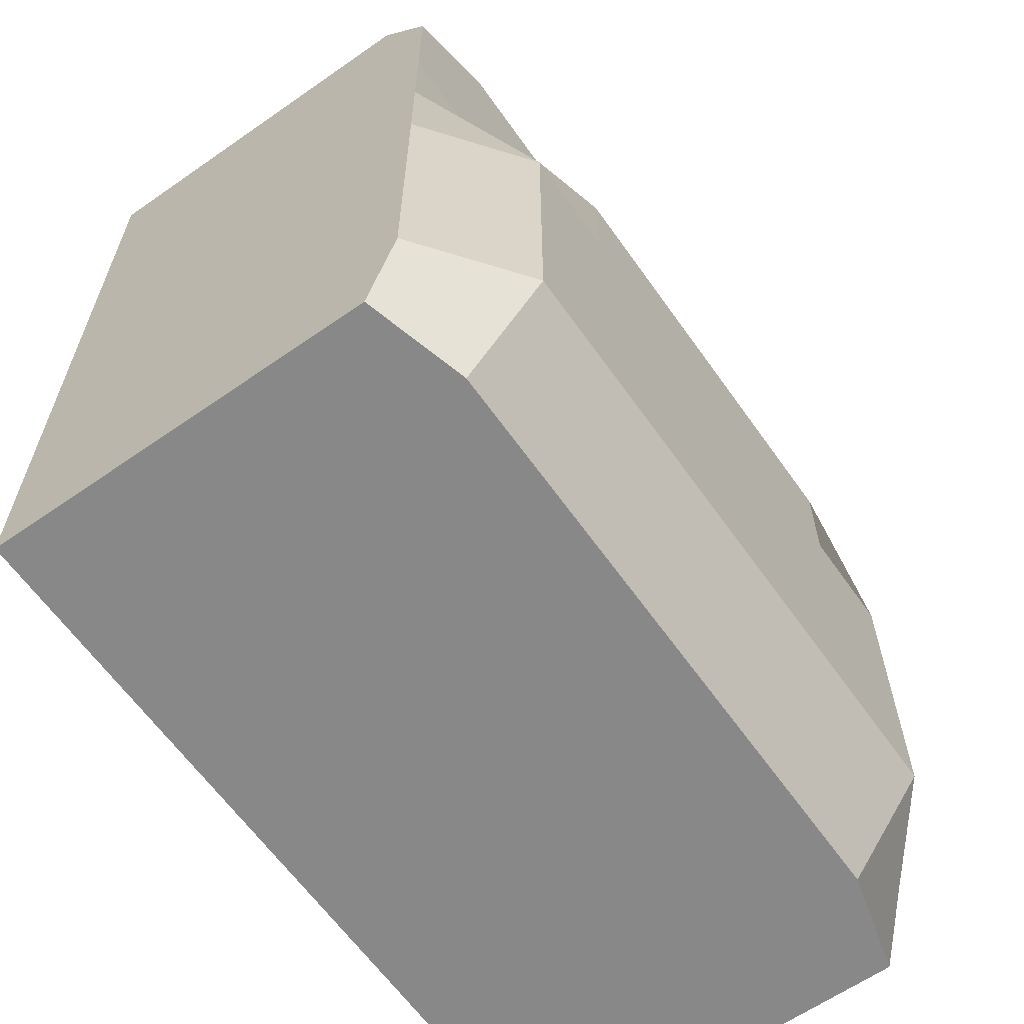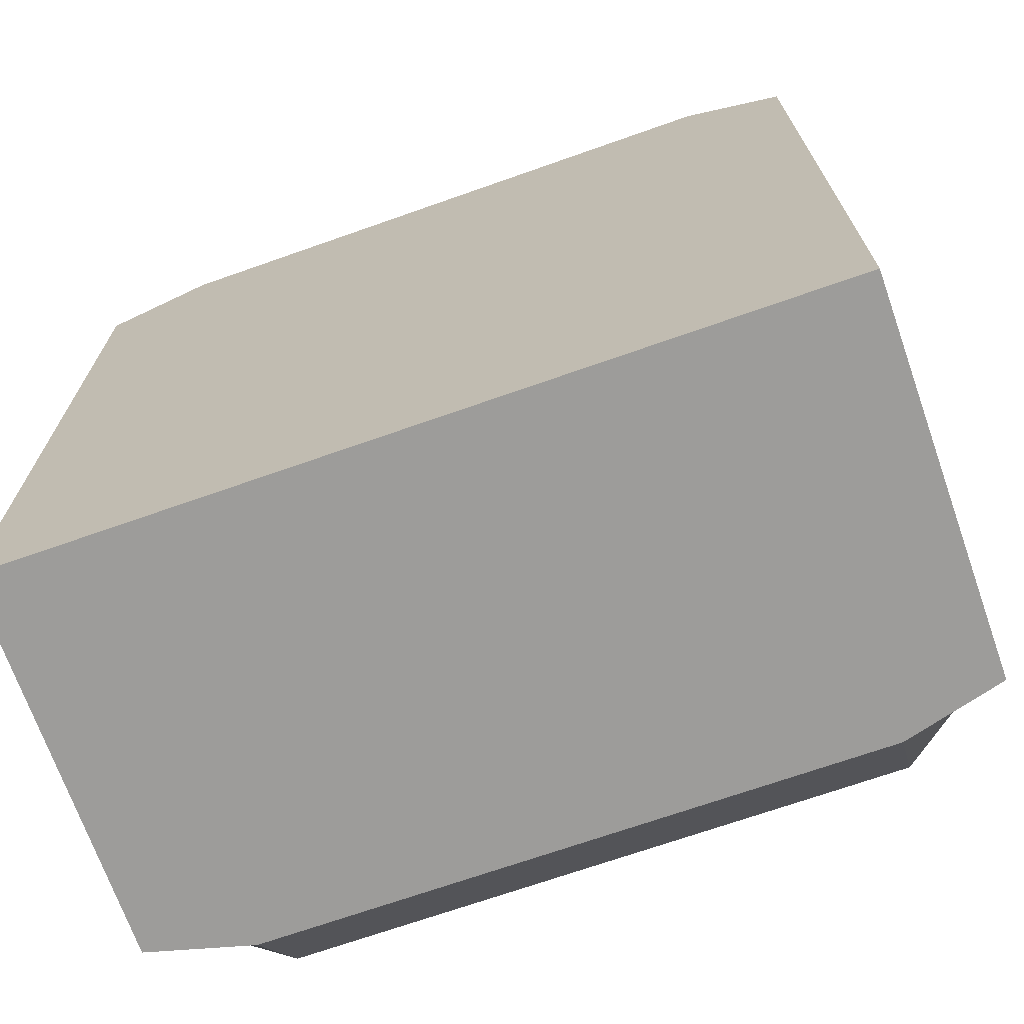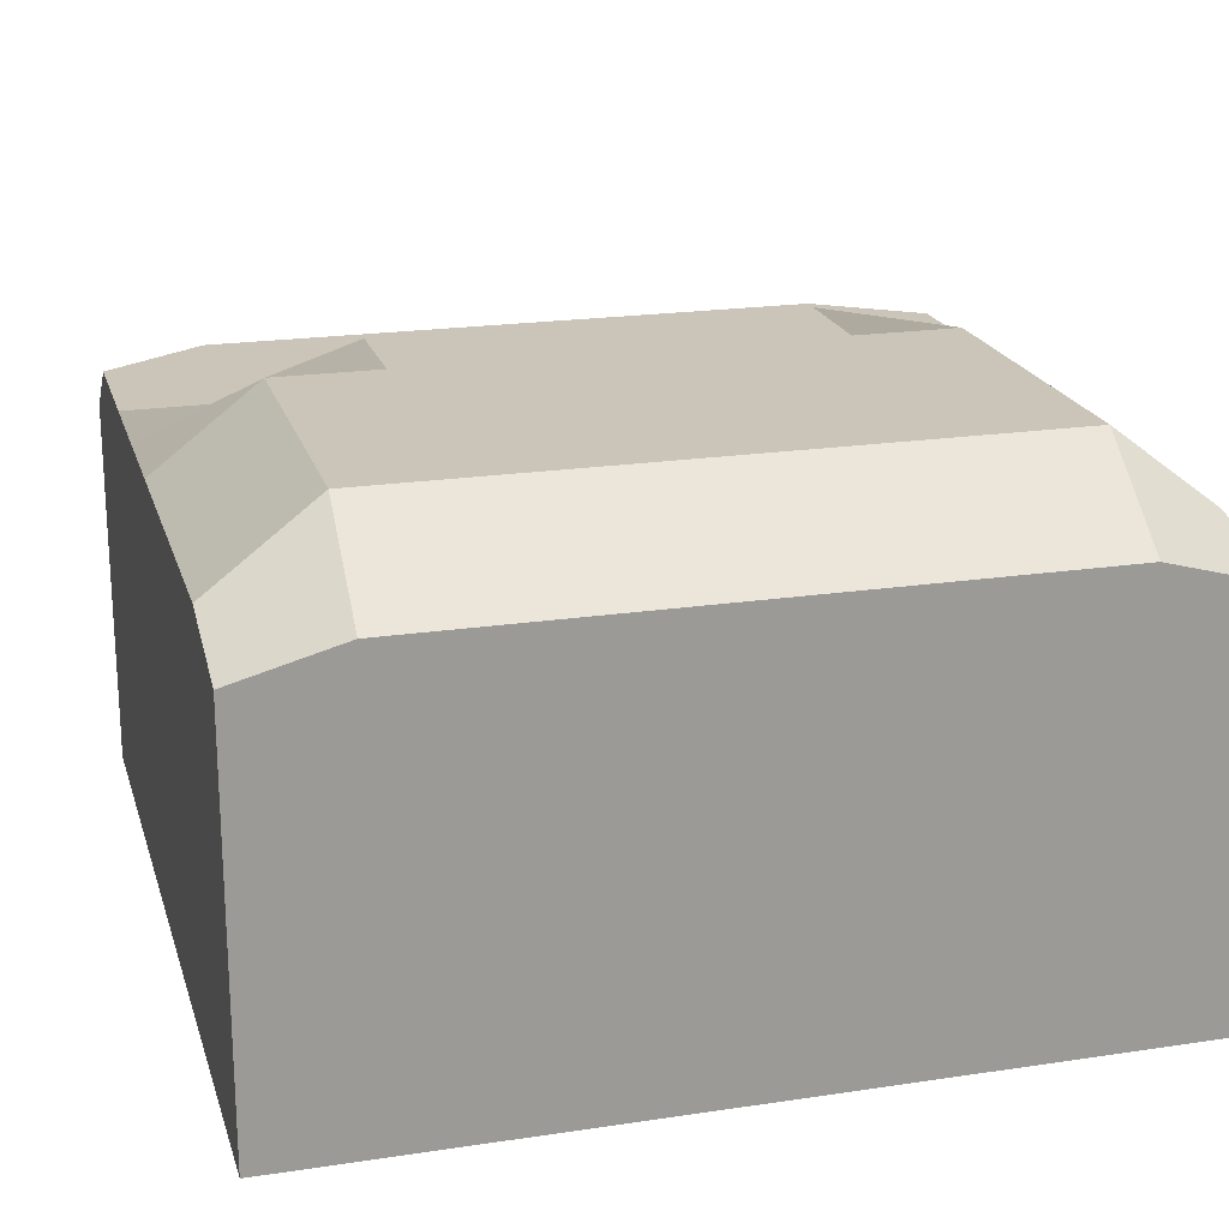
<metadata>
{"format":"obj","ext":"obj","renderer":"f3d","projection":"perspective","resolution":1024,"background":"white","views":[{"elev":-62.8,"azim":-54.8,"up":"+Y"},{"elev":-70.3,"azim":-160.6,"up":"+Y"},{"elev":20.5,"azim":-15.3,"up":"+Z"}]}
</metadata>
<code>
g default
v 0.1583 -0.06313 -0.5865
v 0.7642 -0.06313 -0.5865
v 0.1583 0.4903 -0.566
v 0.7642 0.4903 -0.566
v 0.1583 0.542 -0.8766
v 0.7642 0.542 -0.8766
v 0.1583 -0.06313 -0.8766
v 0.7642 -0.06313 -0.8766
v 0.4612 0.2394 -0.508
v 0.4612 -0.06313 -0.566
v 0.7642 0.2394 -0.566
v 0.4612 0.542 -0.566
v 0.1583 0.2394 -0.566
v 0.4612 0.5879 -0.7213
v 0.7642 0.542 -0.7213
v 0.4612 0.5879 -0.8766
v 0.1583 0.542 -0.7213
v 0.4612 0.2394 -0.8766
v 0.7642 0.2394 -0.8766
v 0.4612 -0.06313 -0.8766
v 0.1583 0.2394 -0.8766
v 0.4612 -0.06313 -0.7213
v 0.7642 -0.06313 -0.7213
v 0.1583 -0.06313 -0.7213
v 0.7642 0.2394 -0.7213
v 0.1583 0.2394 -0.7213
v 0.3097 0.08816 -0.508
v 0.1583 0.08816 -0.566
v 0.3097 -0.06313 -0.566
v 0.4612 0.08816 -0.508
v 0.3097 0.2394 -0.508
v 0.3097 0.5879 -0.6436
v 0.1583 0.542 -0.6436
v 0.3097 0.542 -0.566
v 0.4612 0.5879 -0.6436
v 0.3097 0.5879 -0.7213
v 0.3097 0.3907 -0.8766
v 0.1583 0.3907 -0.8766
v 0.3097 0.5879 -0.8766
v 0.4612 0.3907 -0.8766
v 0.3097 0.2394 -0.8766
v 0.3097 -0.06313 -0.799
v 0.1583 -0.06313 -0.799
v 0.3097 -0.06313 -0.8766
v 0.4612 -0.06313 -0.799
v 0.3097 -0.06313 -0.7213
v 0.7642 0.08816 -0.6436
v 0.7642 0.08816 -0.566
v 0.7642 -0.06313 -0.6436
v 0.7642 0.08816 -0.7213
v 0.7642 0.2394 -0.6436
v 0.1583 0.08816 -0.799
v 0.1583 0.08816 -0.8766
v 0.1583 0.08816 -0.7213
v 0.1583 0.2394 -0.799
v 0.6127 0.08816 -0.508
v 0.6127 -0.06313 -0.566
v 0.6127 0.2394 -0.508
v 0.6127 0.3907 -0.566
v 0.7642 0.3907 -0.566
v 0.6127 0.542 -0.566
v 0.4612 0.3907 -0.566
v 0.3097 0.3907 -0.566
v 0.1583 0.3907 -0.566
v 0.6127 0.5879 -0.6436
v 0.7642 0.542 -0.6436
v 0.6127 0.5879 -0.7213
v 0.6127 0.5879 -0.799
v 0.7642 0.542 -0.799
v 0.6127 0.5879 -0.8766
v 0.4612 0.5879 -0.799
v 0.3097 0.5879 -0.799
v 0.1583 0.542 -0.799
v 0.6127 0.3907 -0.8766
v 0.7642 0.3907 -0.8766
v 0.6127 0.2394 -0.8766
v 0.6127 0.08816 -0.8766
v 0.7642 0.08816 -0.8766
v 0.6127 -0.06313 -0.8766
v 0.4612 0.08816 -0.8766
v 0.3097 0.08816 -0.8766
v 0.6127 -0.06313 -0.799
v 0.7642 -0.06313 -0.799
v 0.6127 -0.06313 -0.7213
v 0.6127 -0.06313 -0.6436
v 0.4612 -0.06313 -0.6436
v 0.3097 -0.06313 -0.6436
v 0.1583 -0.06313 -0.6436
v 0.7642 0.08816 -0.799
v 0.7642 0.2394 -0.799
v 0.7642 0.3907 -0.799
v 0.7642 0.3907 -0.7213
v 0.7642 0.3907 -0.6436
v 0.1583 0.08816 -0.6436
v 0.1583 0.2394 -0.6436
v 0.1583 0.3907 -0.6436
v 0.1583 0.3907 -0.7213
v 0.1583 0.3907 -0.799
v 0.234 0.1638 -0.508
v 0.234 0.2394 -0.508
v 0.1583 0.1638 -0.566
v 0.234 0.08816 -0.508
v 0.3097 0.1638 -0.508
v 0.234 0.5879 -0.6825
v 0.234 0.5879 -0.7213
v 0.1583 0.542 -0.6825
v 0.234 0.5879 -0.6436
v 0.3097 0.5879 -0.6825
v 0.234 0.3151 -0.8766
v 0.234 0.2394 -0.8766
v 0.1583 0.3151 -0.8766
v 0.234 0.3907 -0.8766
v 0.3097 0.3151 -0.8766
v 0.234 -0.06313 -0.7601
v 0.234 -0.06313 -0.7213
v 0.1583 -0.06313 -0.7601
v 0.234 -0.06313 -0.799
v 0.3097 -0.06313 -0.7601
v 0.7642 0.1638 -0.6048
v 0.7642 0.2394 -0.6048
v 0.7642 0.1638 -0.566
v 0.7642 0.08816 -0.6048
v 0.7642 0.1638 -0.6436
v 0.1583 0.1638 -0.8378
v 0.1583 0.2394 -0.8378
v 0.1583 0.1638 -0.8766
v 0.1583 0.08816 -0.8378
v 0.1583 0.1638 -0.799
v 0.537 0.01252 -0.508
v 0.4612 0.01252 -0.508
v 0.537 -0.06313 -0.566
v 0.6127 0.01252 -0.508
v 0.537 0.08816 -0.508
v 0.6884 0.3151 -0.5363
v 0.6884 0.2394 -0.508
v 0.7642 0.3151 -0.566
v 0.6884 0.3907 -0.566
v 0.6127 0.3151 -0.508
v 0.3855 0.4664 -0.566
v 0.4612 0.4664 -0.566
v 0.3855 0.542 -0.566
v 0.3097 0.4664 -0.566
v 0.3855 0.3907 -0.566
v 0.537 0.5879 -0.6048
v 0.4612 0.5879 -0.6048
v 0.537 0.542 -0.566
v 0.6127 0.5879 -0.6048
v 0.537 0.5879 -0.6436
v 0.6884 0.5879 -0.7601
v 0.6884 0.5879 -0.7213
v 0.7642 0.542 -0.7601
v 0.6884 0.5879 -0.799
v 0.6127 0.5879 -0.7601
v 0.3855 0.5879 -0.8378
v 0.4612 0.5879 -0.8378
v 0.3855 0.5879 -0.8766
v 0.3097 0.5879 -0.8378
v 0.3855 0.5879 -0.799
v 0.537 0.4664 -0.8766
v 0.4612 0.4664 -0.8766
v 0.537 0.5879 -0.8766
v 0.6127 0.4664 -0.8766
v 0.537 0.3907 -0.8766
v 0.6884 0.1638 -0.8766
v 0.6884 0.2394 -0.8766
v 0.7642 0.1638 -0.8766
v 0.6884 0.08816 -0.8766
v 0.6127 0.1638 -0.8766
v 0.3855 0.01252 -0.8766
v 0.4612 0.01252 -0.8766
v 0.3855 -0.06313 -0.8766
v 0.3097 0.01252 -0.8766
v 0.3855 0.08816 -0.8766
v 0.537 -0.06313 -0.8378
v 0.4612 -0.06313 -0.8378
v 0.537 -0.06313 -0.8766
v 0.6127 -0.06313 -0.8378
v 0.537 -0.06313 -0.799
v 0.6884 -0.06313 -0.6825
v 0.6884 -0.06313 -0.7213
v 0.7642 -0.06313 -0.6825
v 0.6884 -0.06313 -0.6436
v 0.6127 -0.06313 -0.6825
v 0.3855 -0.06313 -0.6048
v 0.4612 -0.06313 -0.6048
v 0.3855 -0.06313 -0.566
v 0.3097 -0.06313 -0.6048
v 0.3855 -0.06313 -0.6436
v 0.7642 0.01252 -0.7601
v 0.7642 0.01252 -0.7213
v 0.7642 -0.06313 -0.7601
v 0.7642 0.01252 -0.799
v 0.7642 0.08816 -0.7601
v 0.7642 0.3151 -0.8378
v 0.7642 0.2394 -0.8378
v 0.7642 0.3151 -0.8766
v 0.7642 0.3907 -0.8378
v 0.7642 0.3151 -0.799
v 0.7642 0.4664 -0.6825
v 0.7642 0.4664 -0.7213
v 0.7642 0.542 -0.6825
v 0.7642 0.4664 -0.6436
v 0.7642 0.3907 -0.6825
v 0.1583 0.01252 -0.6825
v 0.1583 0.01252 -0.7213
v 0.1583 -0.06313 -0.6825
v 0.1583 0.01252 -0.6436
v 0.1583 0.08816 -0.6825
v 0.1583 0.3151 -0.6048
v 0.1583 0.2394 -0.6048
v 0.1583 0.3151 -0.566
v 0.1583 0.3907 -0.6048
v 0.1583 0.3151 -0.6436
v 0.1583 0.4664 -0.7601
v 0.1583 0.4664 -0.7213
v 0.1583 0.542 -0.7601
v 0.1583 0.4664 -0.799
v 0.1583 0.3907 -0.7601
v 0.234 0.01252 -0.508
v 0.1583 0.01252 -0.566
v 0.234 -0.06313 -0.566
v 0.3097 0.01252 -0.508
v 0.3855 0.01252 -0.508
v 0.3855 0.08816 -0.508
v 0.3855 0.1638 -0.508
v 0.4612 0.1638 -0.508
v 0.3855 0.2394 -0.508
v 0.234 0.5879 -0.6048
v 0.1583 0.542 -0.6048
v 0.234 0.542 -0.566
v 0.3097 0.5879 -0.6048
v 0.3855 0.5879 -0.6048
v 0.3855 0.5879 -0.6436
v 0.3855 0.5879 -0.6825
v 0.4612 0.5879 -0.6825
v 0.3855 0.5879 -0.7213
v 0.234 0.4664 -0.8766
v 0.1583 0.4664 -0.8766
v 0.234 0.5879 -0.8766
v 0.3097 0.4664 -0.8766
v 0.3855 0.4664 -0.8766
v 0.3855 0.3907 -0.8766
v 0.3855 0.3151 -0.8766
v 0.4612 0.3151 -0.8766
v 0.3855 0.2394 -0.8766
v 0.234 -0.06313 -0.8378
v 0.1583 -0.06313 -0.8378
v 0.234 -0.06313 -0.8766
v 0.3097 -0.06313 -0.8378
v 0.3855 -0.06313 -0.8378
v 0.3855 -0.06313 -0.799
v 0.3855 -0.06313 -0.7601
v 0.4612 -0.06313 -0.7601
v 0.3855 -0.06313 -0.7213
v 0.7642 0.01252 -0.6048
v 0.7642 0.01252 -0.566
v 0.7642 -0.06313 -0.6048
v 0.7642 0.01252 -0.6436
v 0.7642 0.01252 -0.6825
v 0.7642 0.08816 -0.6825
v 0.7642 0.1638 -0.6825
v 0.7642 0.1638 -0.7213
v 0.7642 0.2394 -0.6825
v 0.1583 0.01252 -0.8378
v 0.1583 0.01252 -0.8766
v 0.1583 0.01252 -0.799
v 0.1583 0.01252 -0.7601
v 0.1583 0.08816 -0.7601
v 0.1583 0.1638 -0.7601
v 0.1583 0.1638 -0.7213
v 0.1583 0.2394 -0.7601
v 0.6884 0.01252 -0.508
v 0.6884 -0.06313 -0.566
v 0.6884 0.08816 -0.508
v 0.6884 0.1638 -0.508
v 0.6127 0.1638 -0.508
v 0.537 0.1638 -0.508
v 0.537 0.2394 -0.508
v 0.6884 0.4664 -0.566
v 0.7642 0.4664 -0.566
v 0.6884 0.542 -0.566
v 0.6127 0.4664 -0.566
v 0.537 0.4664 -0.566
v 0.537 0.3907 -0.566
v 0.537 0.3151 -0.508
v 0.4612 0.3151 -0.508
v 0.234 0.4664 -0.566
v 0.1583 0.4664 -0.566
v 0.234 0.3907 -0.566
v 0.234 0.3151 -0.5363
v 0.3097 0.3151 -0.508
v 0.3855 0.3151 -0.508
v 0.6884 0.5879 -0.6048
v 0.7642 0.542 -0.6048
v 0.6884 0.5879 -0.6436
v 0.6884 0.5879 -0.6825
v 0.6127 0.5879 -0.6825
v 0.537 0.5879 -0.6825
v 0.537 0.5879 -0.7213
v 0.6884 0.5879 -0.8378
v 0.7642 0.542 -0.8378
v 0.6884 0.5879 -0.8766
v 0.6127 0.5879 -0.8378
v 0.537 0.5879 -0.8378
v 0.537 0.5879 -0.799
v 0.537 0.5879 -0.7601
v 0.4612 0.5879 -0.7601
v 0.234 0.5879 -0.8378
v 0.1583 0.542 -0.8378
v 0.234 0.5879 -0.799
v 0.234 0.5879 -0.7601
v 0.3097 0.5879 -0.7601
v 0.3855 0.5879 -0.7601
v 0.6884 0.4664 -0.8766
v 0.7642 0.4664 -0.8766
v 0.6884 0.3907 -0.8766
v 0.6884 0.3151 -0.8766
v 0.6127 0.3151 -0.8766
v 0.537 0.3151 -0.8766
v 0.537 0.2394 -0.8766
v 0.6884 0.01252 -0.8766
v 0.7642 0.01252 -0.8766
v 0.6884 -0.06313 -0.8766
v 0.6127 0.01252 -0.8766
v 0.537 0.01252 -0.8766
v 0.537 0.08816 -0.8766
v 0.537 0.1638 -0.8766
v 0.4612 0.1638 -0.8766
v 0.234 0.01252 -0.8766
v 0.234 0.08816 -0.8766
v 0.234 0.1638 -0.8766
v 0.3097 0.1638 -0.8766
v 0.3855 0.1638 -0.8766
v 0.6884 -0.06313 -0.8378
v 0.7642 -0.06313 -0.8378
v 0.6884 -0.06313 -0.799
v 0.6884 -0.06313 -0.7601
v 0.6127 -0.06313 -0.7601
v 0.537 -0.06313 -0.7601
v 0.537 -0.06313 -0.7213
v 0.6884 -0.06313 -0.6048
v 0.6127 -0.06313 -0.6048
v 0.537 -0.06313 -0.6048
v 0.537 -0.06313 -0.6436
v 0.537 -0.06313 -0.6825
v 0.4612 -0.06313 -0.6825
v 0.234 -0.06313 -0.6048
v 0.1583 -0.06313 -0.6048
v 0.234 -0.06313 -0.6436
v 0.234 -0.06313 -0.6825
v 0.3097 -0.06313 -0.6825
v 0.3855 -0.06313 -0.6825
v 0.7642 0.01252 -0.8378
v 0.7642 0.08816 -0.8378
v 0.7642 0.1638 -0.8378
v 0.7642 0.1638 -0.799
v 0.7642 0.1638 -0.7601
v 0.7642 0.2394 -0.7601
v 0.7642 0.4664 -0.8378
v 0.7642 0.4664 -0.799
v 0.7642 0.4664 -0.7601
v 0.7642 0.3907 -0.7601
v 0.7642 0.3151 -0.7601
v 0.7642 0.3151 -0.7213
v 0.7642 0.4664 -0.6048
v 0.7642 0.3907 -0.6048
v 0.7642 0.3151 -0.6048
v 0.7642 0.3151 -0.6436
v 0.7642 0.3151 -0.6825
v 0.1583 0.01252 -0.6048
v 0.1583 0.08816 -0.6048
v 0.1583 0.1638 -0.6048
v 0.1583 0.1638 -0.6436
v 0.1583 0.1638 -0.6825
v 0.1583 0.2394 -0.6825
v 0.1583 0.4664 -0.6048
v 0.1583 0.4664 -0.6436
v 0.1583 0.4664 -0.6825
v 0.1583 0.3907 -0.6825
v 0.1583 0.3151 -0.6825
v 0.1583 0.3151 -0.7213
v 0.1583 0.4664 -0.8378
v 0.1583 0.3907 -0.8378
v 0.1583 0.3151 -0.8378
v 0.1583 0.3151 -0.799
v 0.1583 0.3151 -0.7601
g pCube2
f 103 31 100 99
f 108 36 105 104
f 113 41 110 109
f 118 46 115 114
f 123 51 120 119
f 128 55 125 124
f 133 30 130 129
f 138 58 135 134
f 143 62 140 139
f 148 35 145 144
f 153 67 150 149
f 158 71 155 154
f 163 40 160 159
f 168 76 165 164
f 173 80 170 169
f 178 45 175 174
f 183 84 180 179
f 188 86 185 184
f 193 50 190 189
f 198 90 195 194
f 203 92 200 199
f 208 54 205 204
f 213 95 210 209
f 218 97 215 214
f 102 28 220 219
f 222 29 186 223
f 224 30 226 225
f 107 33 229 228
f 231 34 141 232
f 233 35 235 234
f 112 38 238 237
f 240 39 156 241
f 242 40 244 243
f 117 43 247 246
f 249 44 171 250
f 251 45 253 252
f 122 48 256 255
f 258 49 181 259
f 260 50 262 261
f 127 53 265 264
f 266 43 116 267
f 268 54 270 269
f 132 57 273 272
f 274 48 121 275
f 276 58 278 277
f 137 60 280 279
f 282 61 146 283
f 284 62 286 285
f 142 34 230 287
f 289 64 211 290
f 291 31 227 292
f 147 61 281 293
f 295 66 201 296
f 297 67 299 298
f 152 69 301 300
f 303 70 161 304
f 305 71 307 306
f 157 39 239 308
f 310 73 216 311
f 312 36 236 313
f 162 70 302 314
f 316 75 196 317
f 318 76 320 319
f 167 78 322 321
f 324 79 176 325
f 326 80 328 327
f 172 44 248 329
f 330 53 126 331
f 332 41 245 333
f 177 79 323 334
f 336 83 191 337
f 338 84 340 339
f 182 49 257 341
f 342 57 131 343
f 344 86 346 345
f 187 29 221 347
f 349 88 206 350
f 351 46 254 352
f 192 83 335 353
f 354 78 166 355
f 356 90 358 357
f 197 75 315 359
f 360 69 151 361
f 362 92 364 363
f 202 66 294 365
f 366 60 136 367
f 368 51 263 369
f 207 88 348 370
f 371 28 101 372
f 373 95 375 374
f 212 64 288 376
f 377 33 106 378
f 379 97 381 380
f 217 73 309 382
f 383 38 111 384
f 385 55 271 386
f 100 13 101 99
f 101 28 102 99
f 102 27 103 99
f 105 17 106 104
f 106 33 107 104
f 107 32 108 104
f 110 21 111 109
f 111 38 112 109
f 112 37 113 109
f 115 24 116 114
f 116 43 117 114
f 117 42 118 114
f 120 11 121 119
f 121 48 122 119
f 122 47 123 119
f 125 21 126 124
f 126 53 127 124
f 127 52 128 124
f 130 10 131 129
f 131 57 132 129
f 132 56 133 129
f 135 11 136 134
f 136 60 137 134
f 137 59 138 134
f 140 12 141 139
f 141 34 142 139
f 142 63 143 139
f 145 12 146 144
f 146 61 147 144
f 147 65 148 144
f 150 15 151 149
f 151 69 152 149
f 152 68 153 149
f 155 16 156 154
f 156 39 157 154
f 157 72 158 154
f 160 16 161 159
f 161 70 162 159
f 162 74 163 159
f 165 19 166 164
f 166 78 167 164
f 167 77 168 164
f 170 20 171 169
f 171 44 172 169
f 172 81 173 169
f 175 20 176 174
f 176 79 177 174
f 177 82 178 174
f 180 23 181 179
f 181 49 182 179
f 182 85 183 179
f 185 10 186 184
f 186 29 187 184
f 187 87 188 184
f 190 23 191 189
f 191 83 192 189
f 192 89 193 189
f 195 19 196 194
f 196 75 197 194
f 197 91 198 194
f 200 15 201 199
f 201 66 202 199
f 202 93 203 199
f 205 24 206 204
f 206 88 207 204
f 207 94 208 204
f 210 13 211 209
f 211 64 212 209
f 212 96 213 209
f 215 17 216 214
f 216 73 217 214
f 217 98 218 214
f 220 1 221 219
f 221 29 222 219
f 222 27 102 219
f 186 10 130 223
f 130 30 224 223
f 224 27 222 223
f 226 9 227 225
f 227 31 103 225
f 103 27 224 225
f 229 3 230 228
f 230 34 231 228
f 231 32 107 228
f 141 12 145 232
f 145 35 233 232
f 233 32 231 232
f 235 14 236 234
f 236 36 108 234
f 108 32 233 234
f 238 5 239 237
f 239 39 240 237
f 240 37 112 237
f 156 16 160 241
f 160 40 242 241
f 242 37 240 241
f 244 18 245 243
f 245 41 113 243
f 113 37 242 243
f 247 7 248 246
f 248 44 249 246
f 249 42 117 246
f 171 20 175 250
f 175 45 251 250
f 251 42 249 250
f 253 22 254 252
f 254 46 118 252
f 118 42 251 252
f 256 2 257 255
f 257 49 258 255
f 258 47 122 255
f 181 23 190 259
f 190 50 260 259
f 260 47 258 259
f 262 25 263 261
f 263 51 123 261
f 123 47 260 261
f 265 7 247 264
f 247 43 266 264
f 266 52 127 264
f 116 24 205 267
f 205 54 268 267
f 268 52 266 267
f 270 26 271 269
f 271 55 128 269
f 128 52 268 269
f 273 2 256 272
f 256 48 274 272
f 274 56 132 272
f 121 11 135 275
f 135 58 276 275
f 276 56 274 275
f 278 9 226 277
f 226 30 133 277
f 133 56 276 277
f 280 4 281 279
f 281 61 282 279
f 282 59 137 279
f 146 12 140 283
f 140 62 284 283
f 284 59 282 283
f 286 9 278 285
f 278 58 138 285
f 138 59 284 285
f 230 3 288 287
f 288 64 289 287
f 289 63 142 287
f 211 13 100 290
f 100 31 291 290
f 291 63 289 290
f 227 9 286 292
f 286 62 143 292
f 143 63 291 292
f 281 4 294 293
f 294 66 295 293
f 295 65 147 293
f 201 15 150 296
f 150 67 297 296
f 297 65 295 296
f 299 14 235 298
f 235 35 148 298
f 148 65 297 298
f 301 6 302 300
f 302 70 303 300
f 303 68 152 300
f 161 16 155 304
f 155 71 305 304
f 305 68 303 304
f 307 14 299 306
f 299 67 153 306
f 153 68 305 306
f 239 5 309 308
f 309 73 310 308
f 310 72 157 308
f 216 17 105 311
f 105 36 312 311
f 312 72 310 311
f 236 14 307 313
f 307 71 158 313
f 158 72 312 313
f 302 6 315 314
f 315 75 316 314
f 316 74 162 314
f 196 19 165 317
f 165 76 318 317
f 318 74 316 317
f 320 18 244 319
f 244 40 163 319
f 163 74 318 319
f 322 8 323 321
f 323 79 324 321
f 324 77 167 321
f 176 20 170 325
f 170 80 326 325
f 326 77 324 325
f 328 18 320 327
f 320 76 168 327
f 168 77 326 327
f 248 7 265 329
f 265 53 330 329
f 330 81 172 329
f 126 21 110 331
f 110 41 332 331
f 332 81 330 331
f 245 18 328 333
f 328 80 173 333
f 173 81 332 333
f 323 8 335 334
f 335 83 336 334
f 336 82 177 334
f 191 23 180 337
f 180 84 338 337
f 338 82 336 337
f 340 22 253 339
f 253 45 178 339
f 178 82 338 339
f 257 2 273 341
f 273 57 342 341
f 342 85 182 341
f 131 10 185 343
f 185 86 344 343
f 344 85 342 343
f 346 22 340 345
f 340 84 183 345
f 183 85 344 345
f 221 1 348 347
f 348 88 349 347
f 349 87 187 347
f 206 24 115 350
f 115 46 351 350
f 351 87 349 350
f 254 22 346 352
f 346 86 188 352
f 188 87 351 352
f 335 8 322 353
f 322 78 354 353
f 354 89 192 353
f 166 19 195 355
f 195 90 356 355
f 356 89 354 355
f 358 25 262 357
f 262 50 193 357
f 193 89 356 357
f 315 6 301 359
f 301 69 360 359
f 360 91 197 359
f 151 15 200 361
f 200 92 362 361
f 362 91 360 361
f 364 25 358 363
f 358 90 198 363
f 198 91 362 363
f 294 4 280 365
f 280 60 366 365
f 366 93 202 365
f 136 11 120 367
f 120 51 368 367
f 368 93 366 367
f 263 25 364 369
f 364 92 203 369
f 203 93 368 369
f 348 1 220 370
f 220 28 371 370
f 371 94 207 370
f 101 13 210 372
f 210 95 373 372
f 373 94 371 372
f 375 26 270 374
f 270 54 208 374
f 208 94 373 374
f 288 3 229 376
f 229 33 377 376
f 377 96 212 376
f 106 17 215 378
f 215 97 379 378
f 379 96 377 378
f 381 26 375 380
f 375 95 213 380
f 213 96 379 380
f 309 5 238 382
f 238 38 383 382
f 383 98 217 382
f 111 21 125 384
f 125 55 385 384
f 385 98 383 384
f 271 26 381 386
f 381 97 218 386
f 218 98 385 386

</code>
